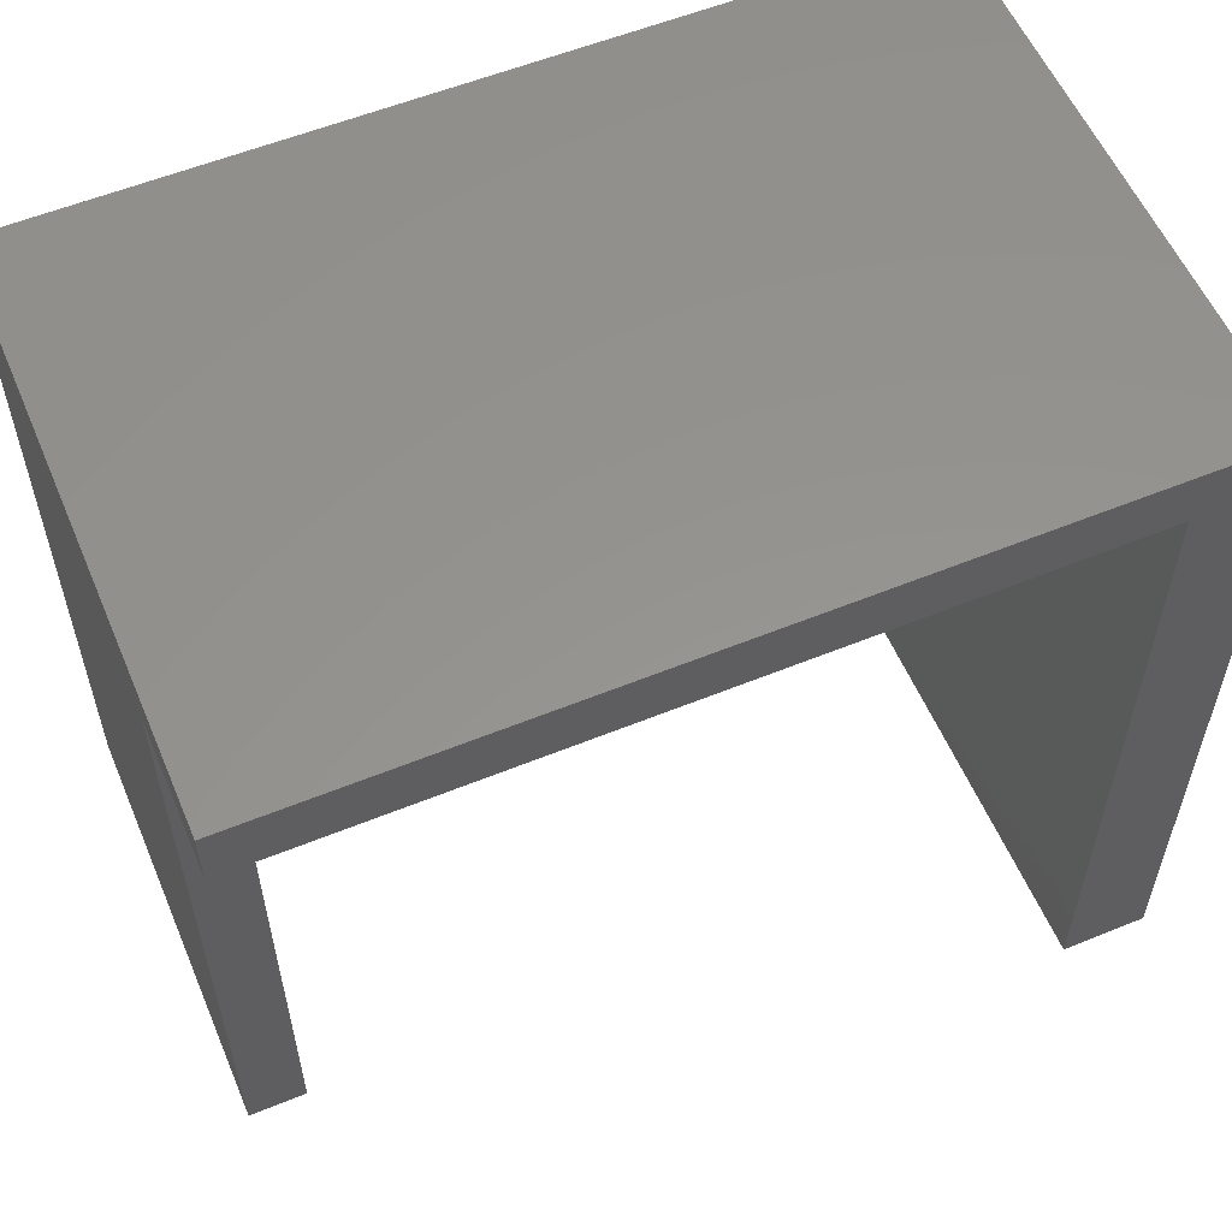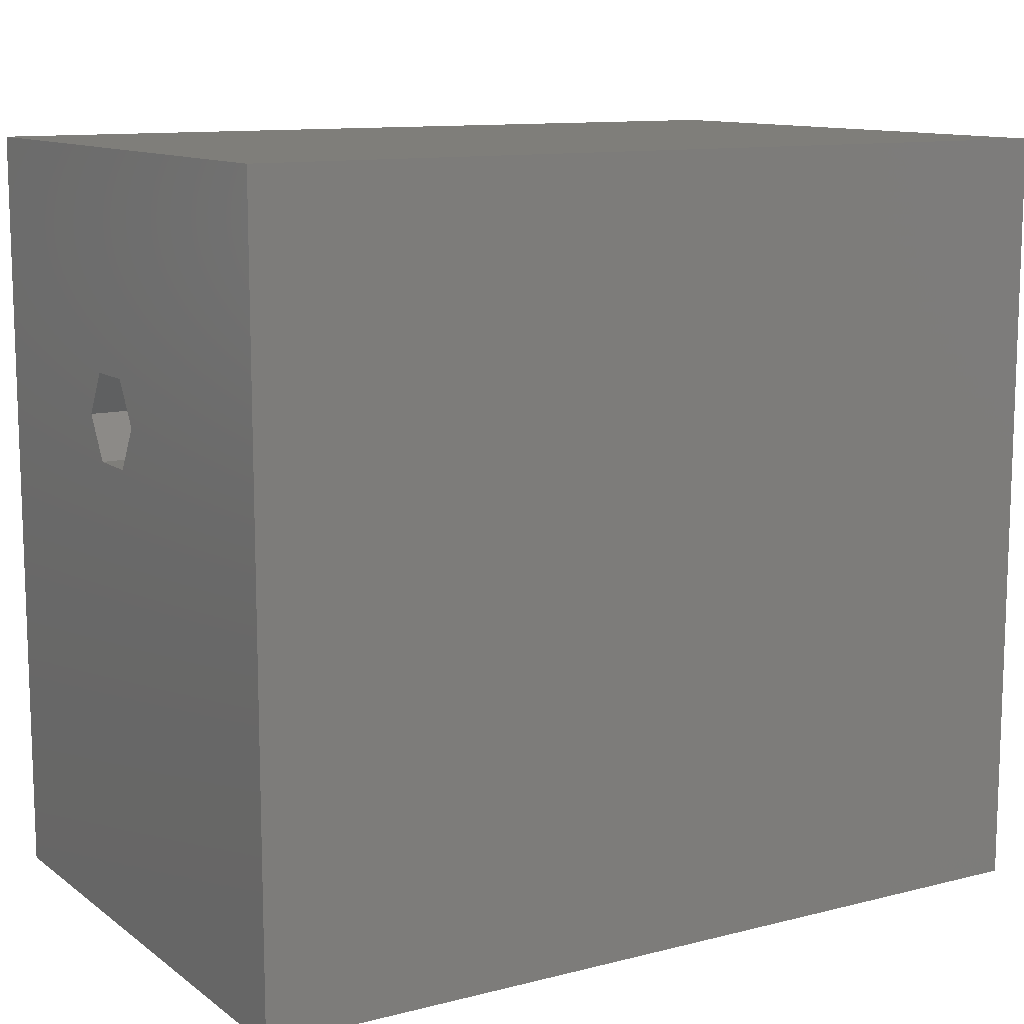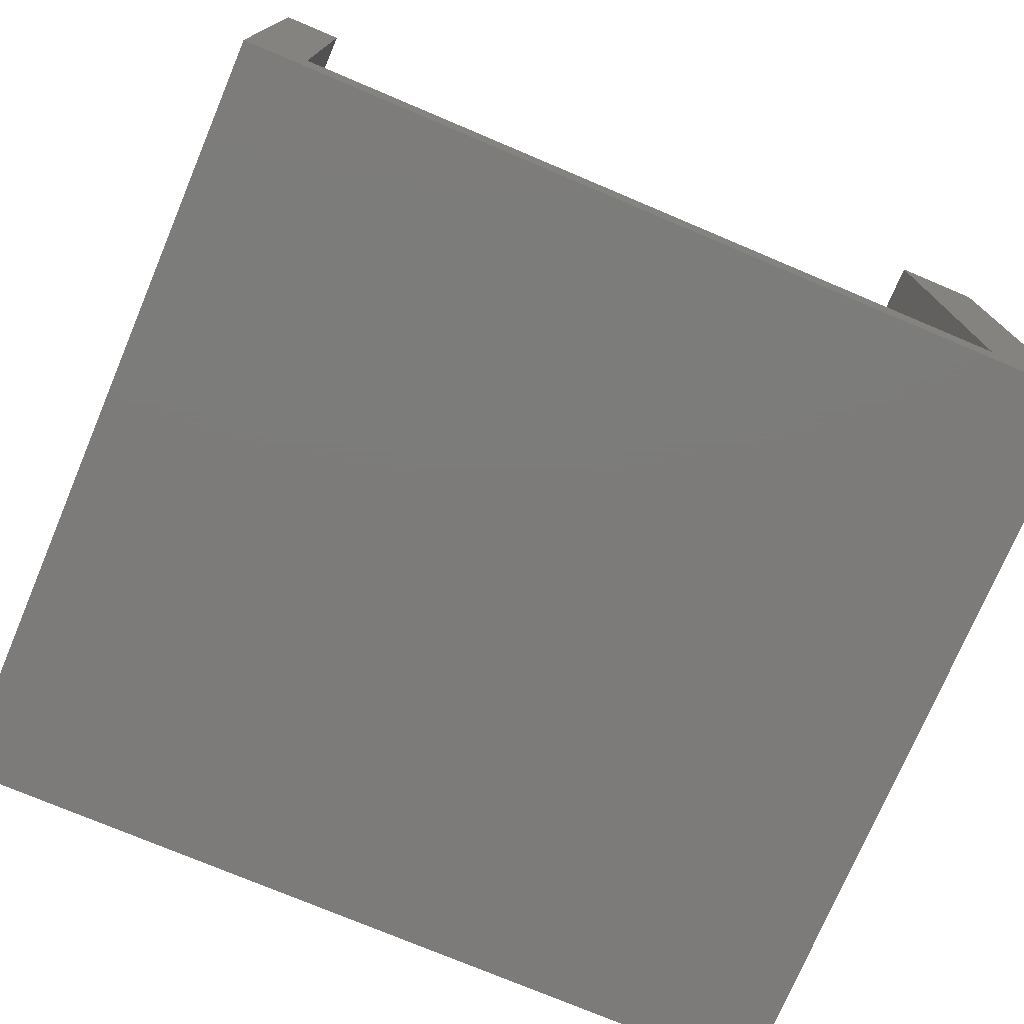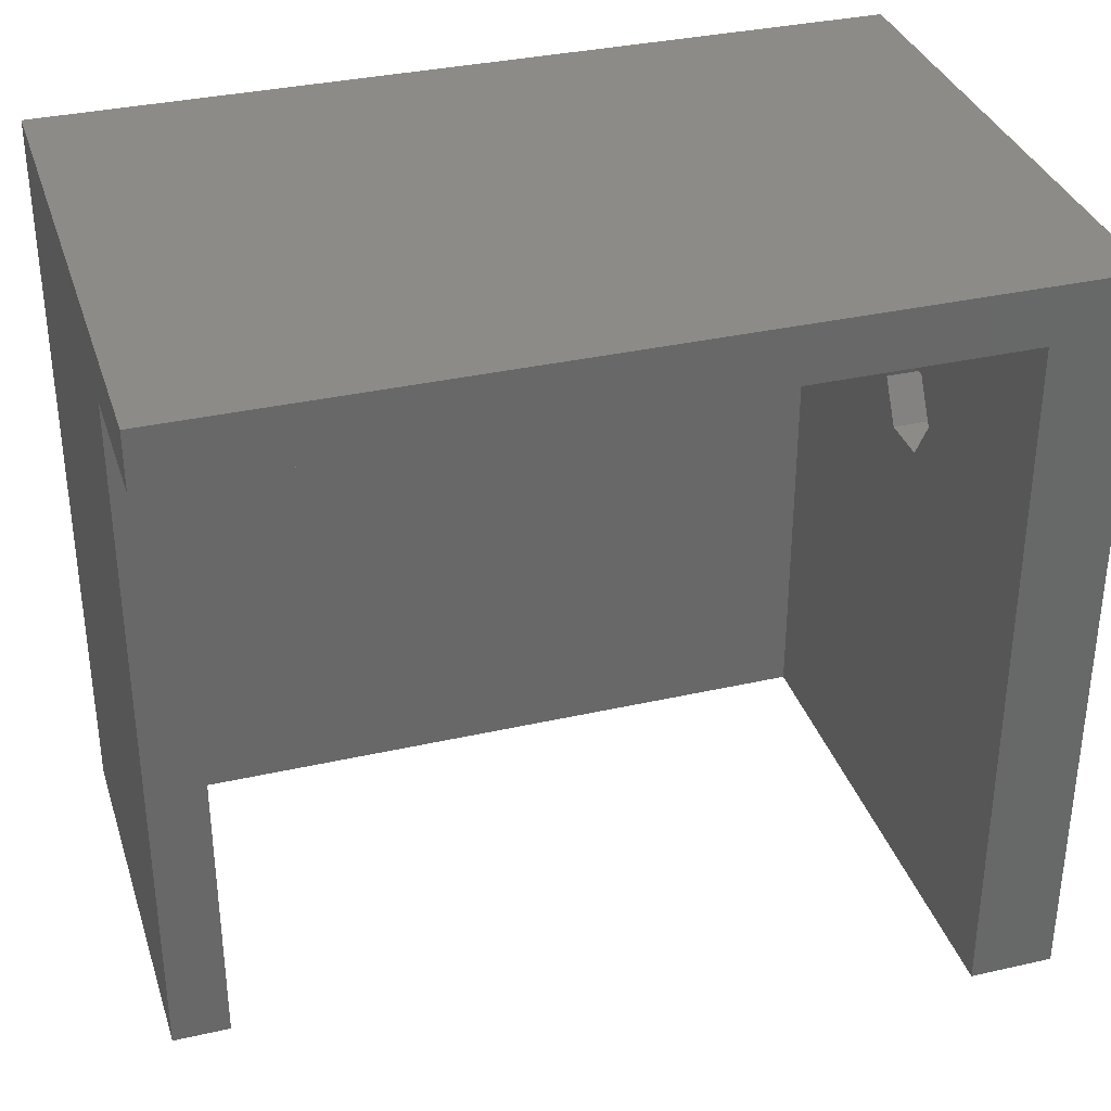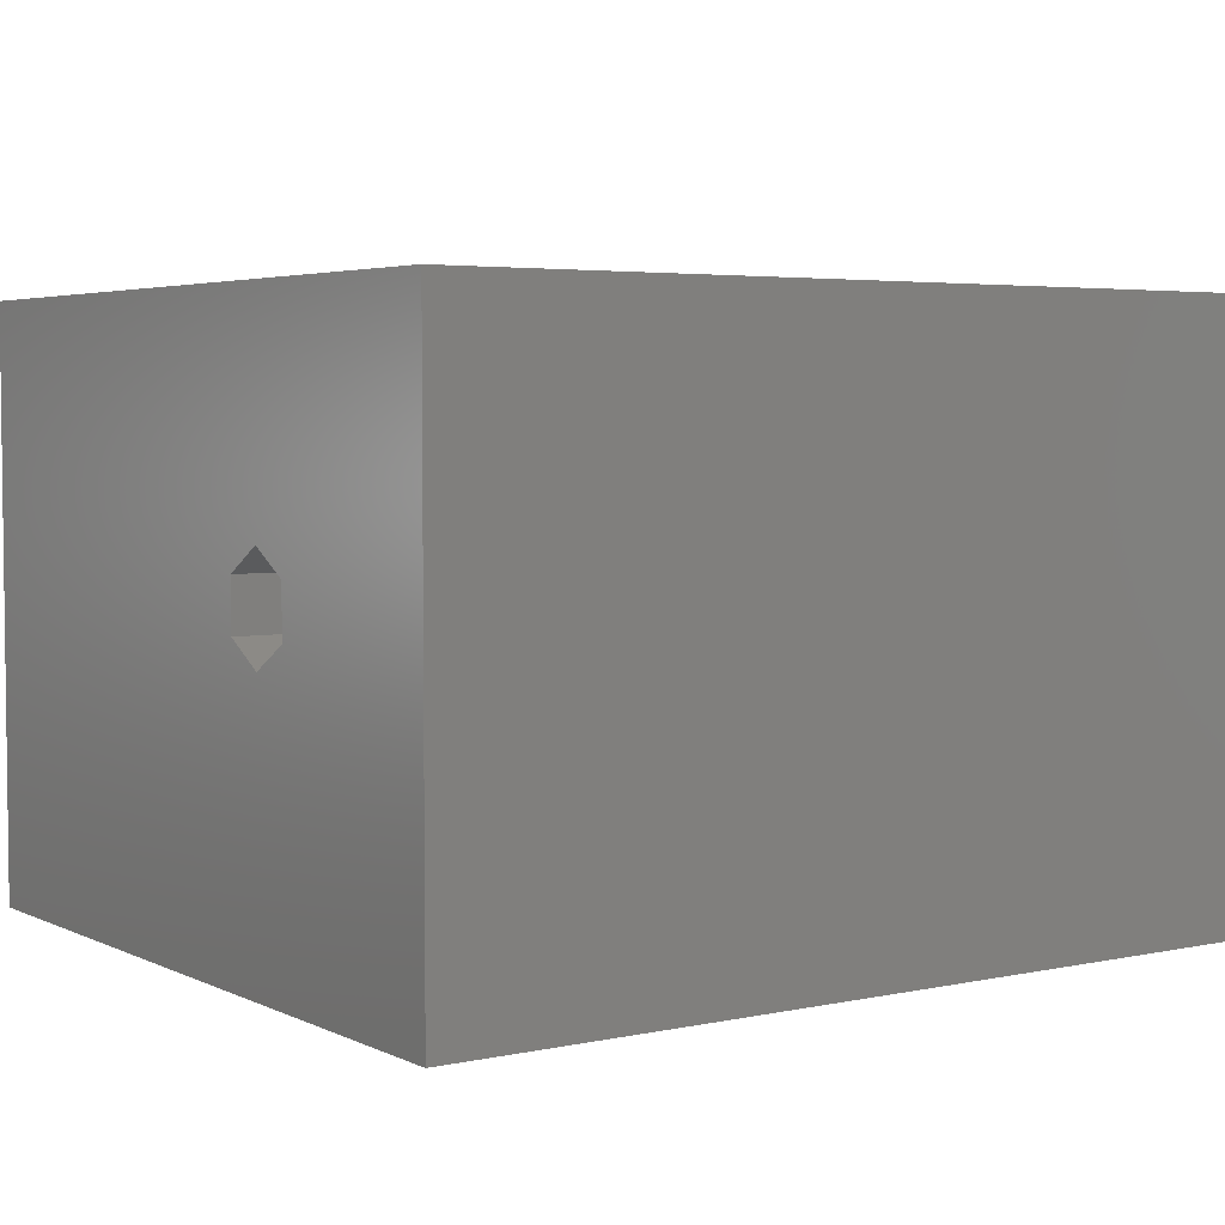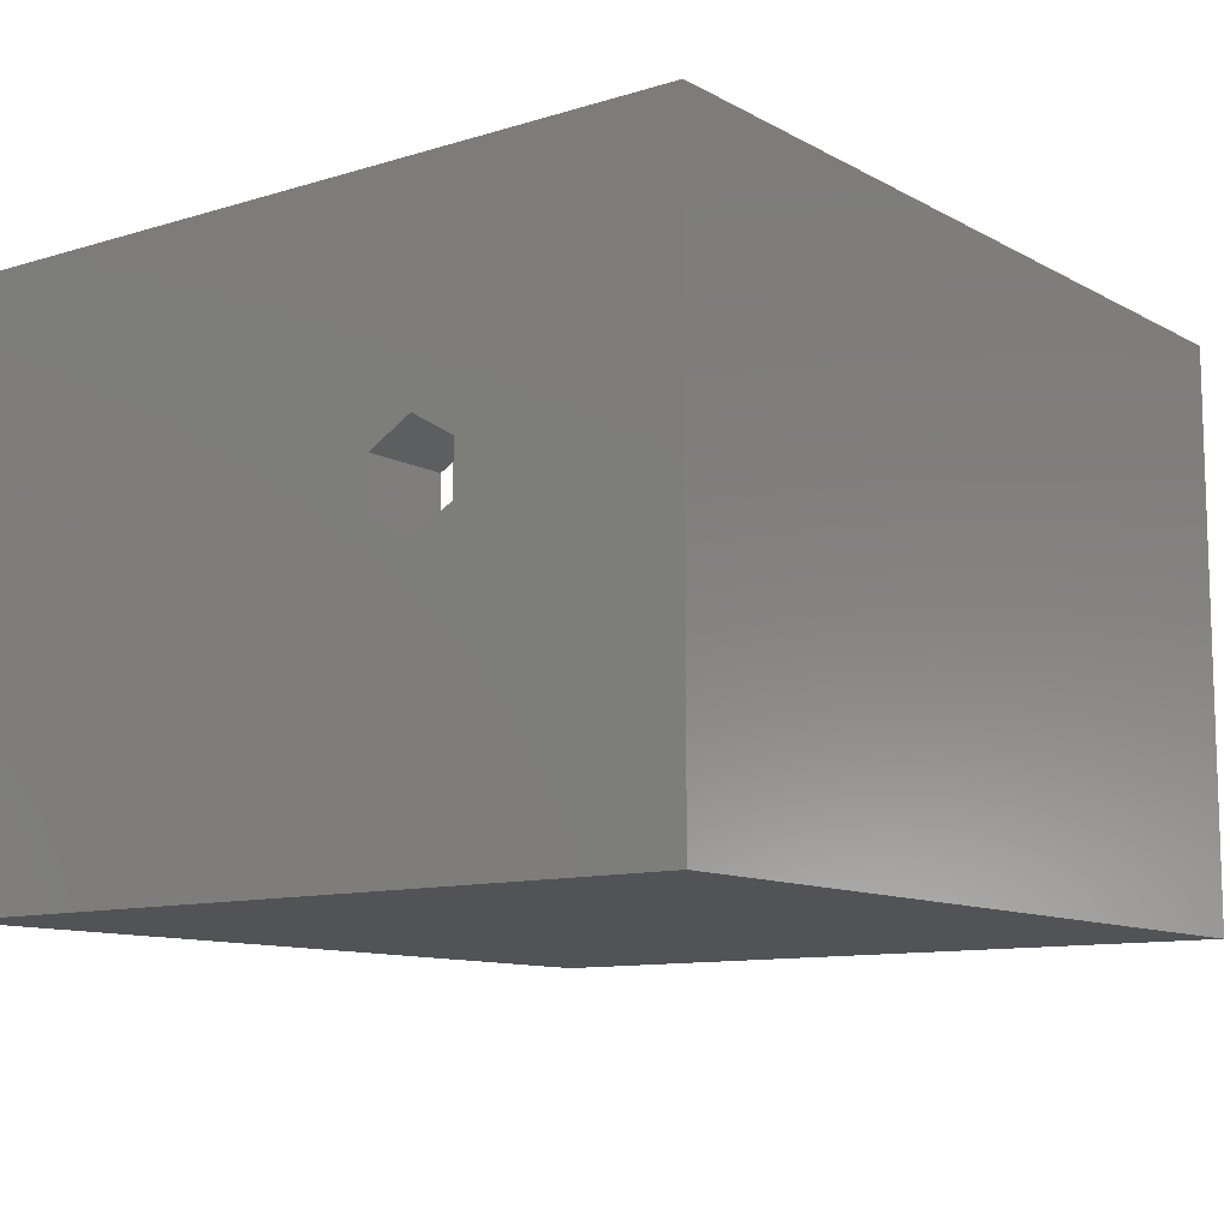
<metadata>
{"format":"stl","ext":"stl","renderer":"f3d","projection":"perspective","resolution":1024,"background":"white","views":[{"elev":57.0,"azim":-23.0,"up":"+Y"},{"elev":11.5,"azim":148.6,"up":"+Y"},{"elev":-75.0,"azim":-22.9,"up":"+Z"},{"elev":34.3,"azim":-17.0,"up":"+Y"},{"elev":4.2,"azim":145.4,"up":"+Z"},{"elev":-10.7,"azim":127.1,"up":"+Z"}]}
</metadata>
<code>
# stl→obj: 30 verts, 60 faces
v -2 0 0
v -2 0 15
v -2 27 0
v -2 25 15
v -2 25 20
v -2 27 20
v 0 0 2
v 28 0 0
v 0 0 15
v 28 0 20
v 25 0 2
v 25 0 20
v 28 27 0
v 28 27 20
v 25 25 20
v 0 25 15
v 0 25 2
v 25 25 2
v 25 16.48 10.12
v 25 18 9.25
v 25 16.48 11.88
v 25 19.52 10.12
v 25 18 12.75
v 25 19.52 11.88
v 28 16.48 10.12
v 28 18 9.25
v 28 16.48 11.88
v 28 18 12.75
v 28 19.52 11.88
v 28 19.52 10.12
f 1 2 3
f 3 2 4
f 3 4 5
f 3 5 6
f 7 1 8
f 7 9 2
f 10 11 8
f 2 1 7
f 11 7 8
f 12 11 10
f 1 3 8
f 8 3 13
f 3 6 13
f 13 6 14
f 6 5 15
f 14 6 15
f 12 10 15
f 10 14 15
f 16 17 18
f 5 16 15
f 15 16 18
f 4 16 5
f 4 2 9
f 16 4 9
f 9 7 17
f 16 9 17
f 17 7 11
f 18 17 11
f 19 18 12
f 12 18 11
f 20 18 19
f 21 19 12
f 22 18 20
f 15 18 22
f 23 15 24
f 15 23 12
f 23 21 12
f 24 15 22
f 10 8 13
f 25 10 13
f 26 25 13
f 27 10 25
f 14 10 27
f 14 27 28
f 14 29 13
f 29 30 13
f 30 26 13
f 28 29 14
f 25 26 20
f 19 25 20
f 27 25 21
f 21 25 19
f 28 27 23
f 23 27 21
f 29 28 24
f 24 28 23
f 30 29 24
f 22 30 24
f 26 30 22
f 20 26 22

</code>
